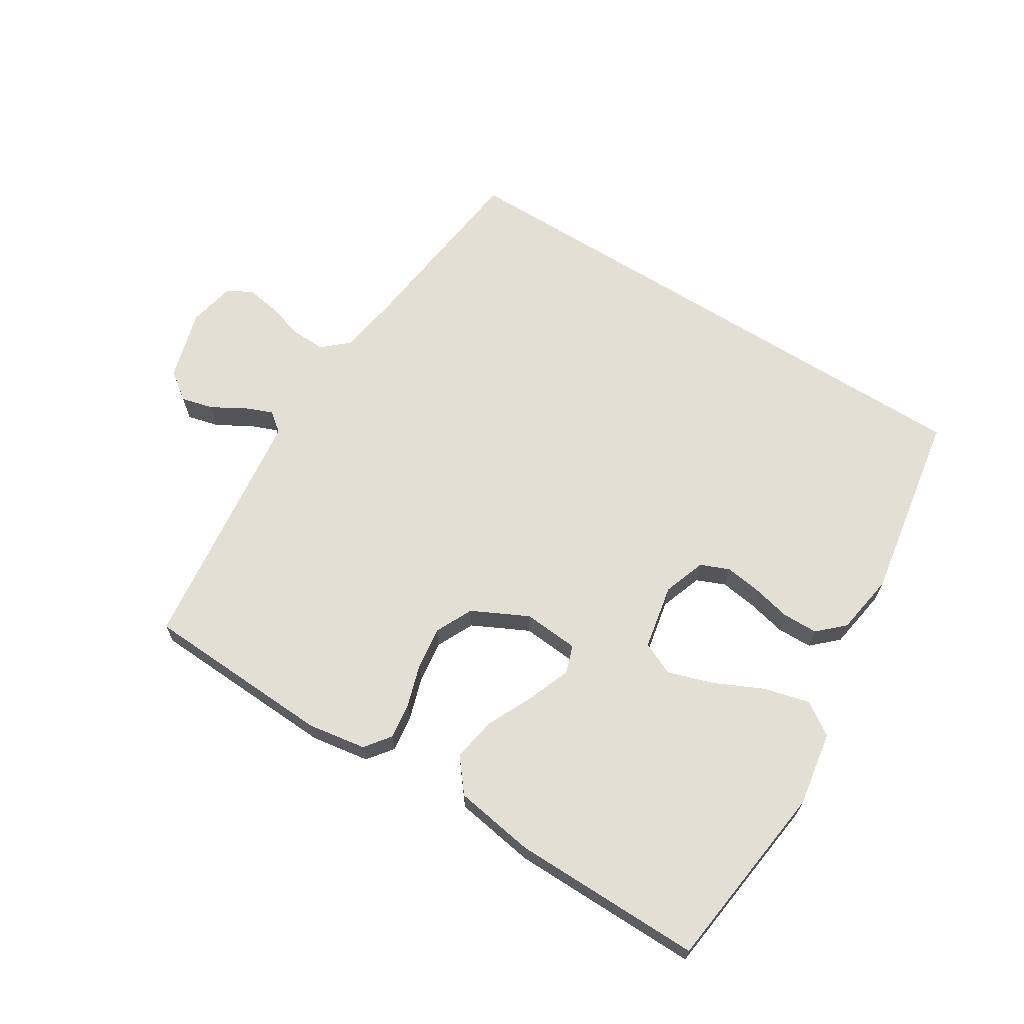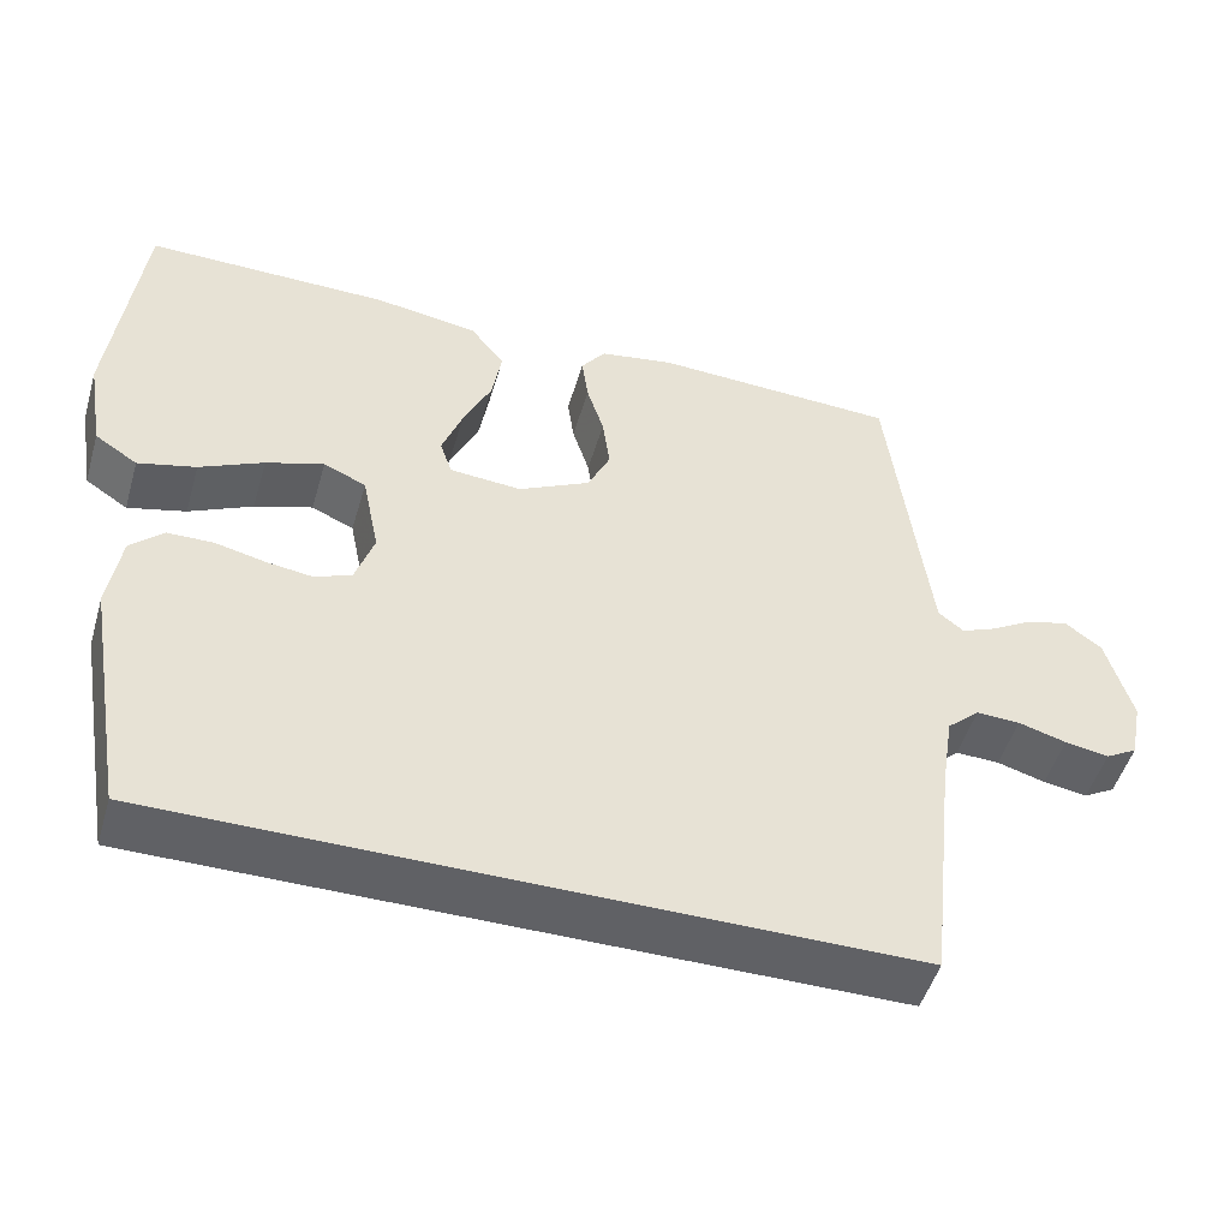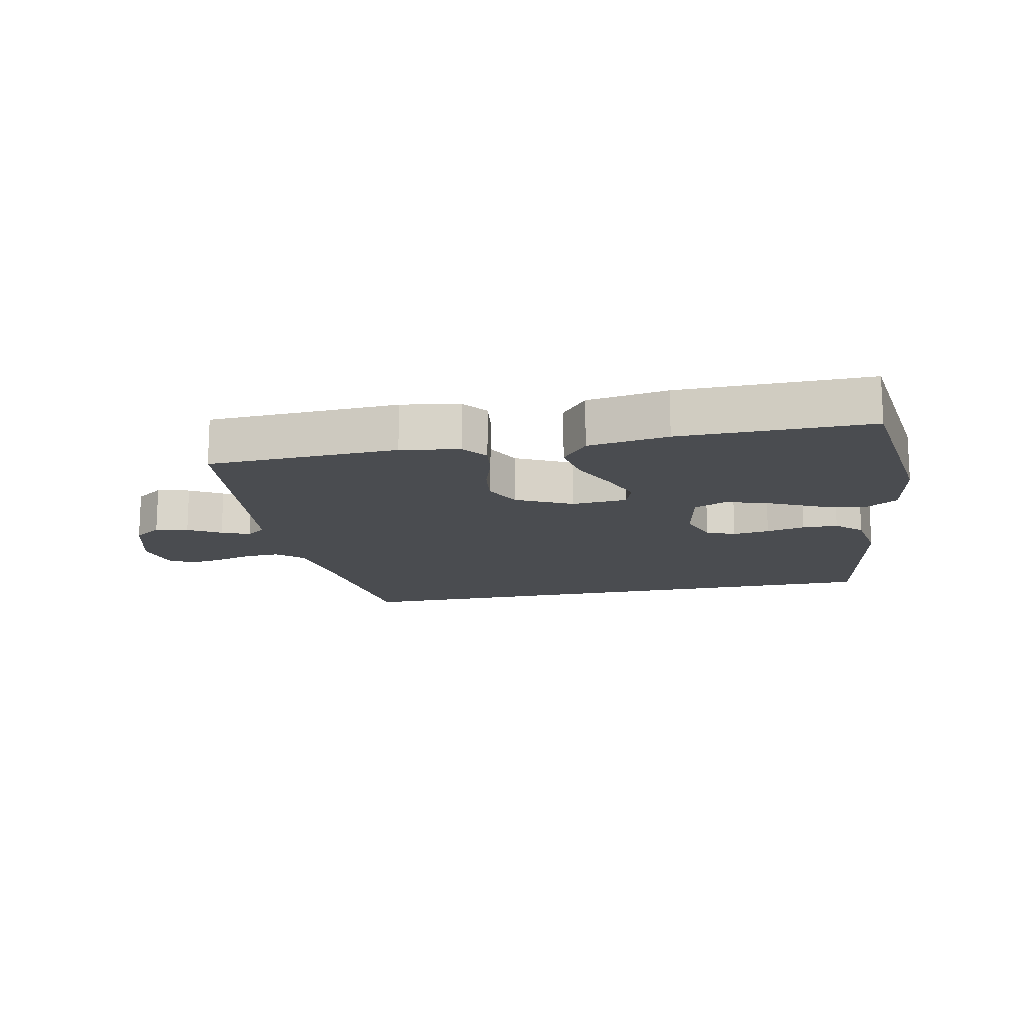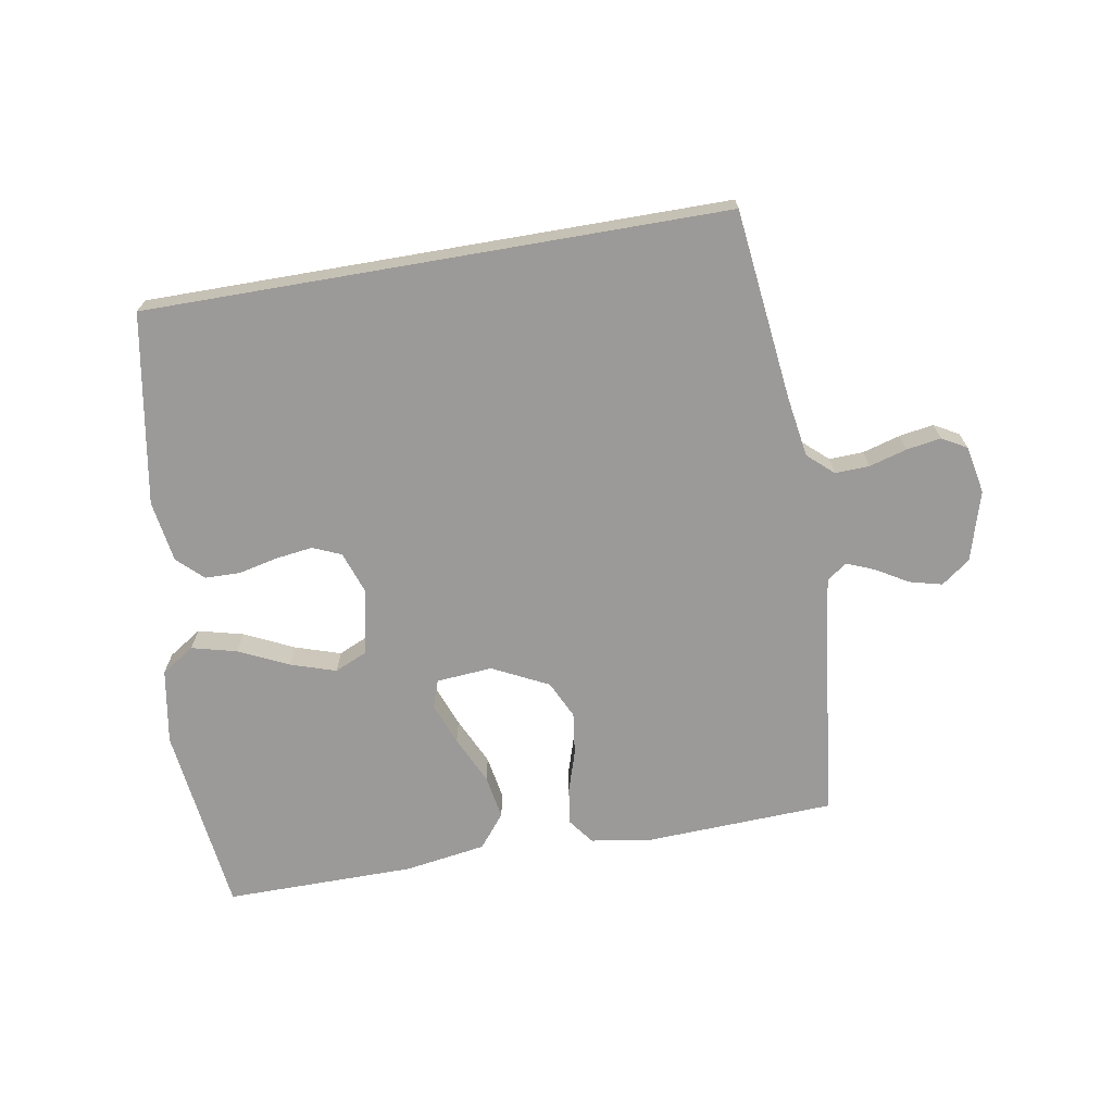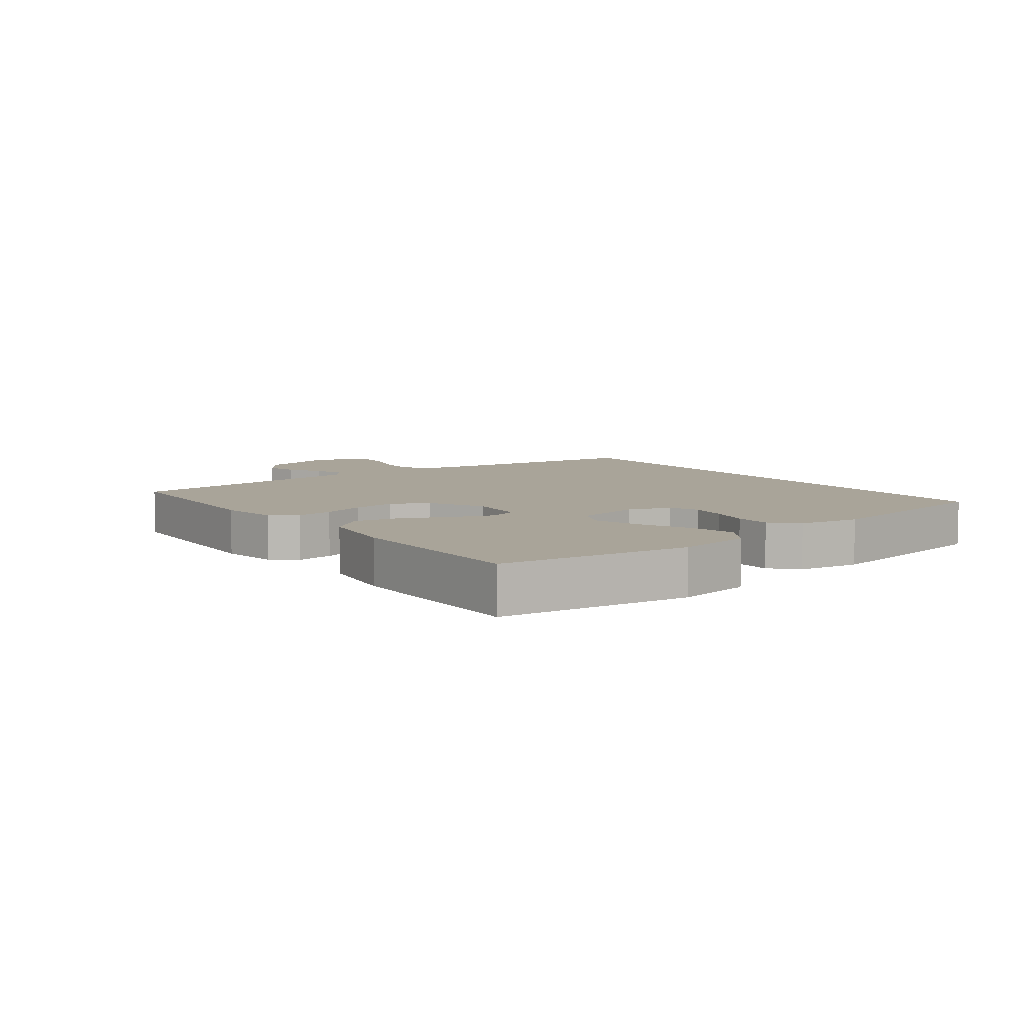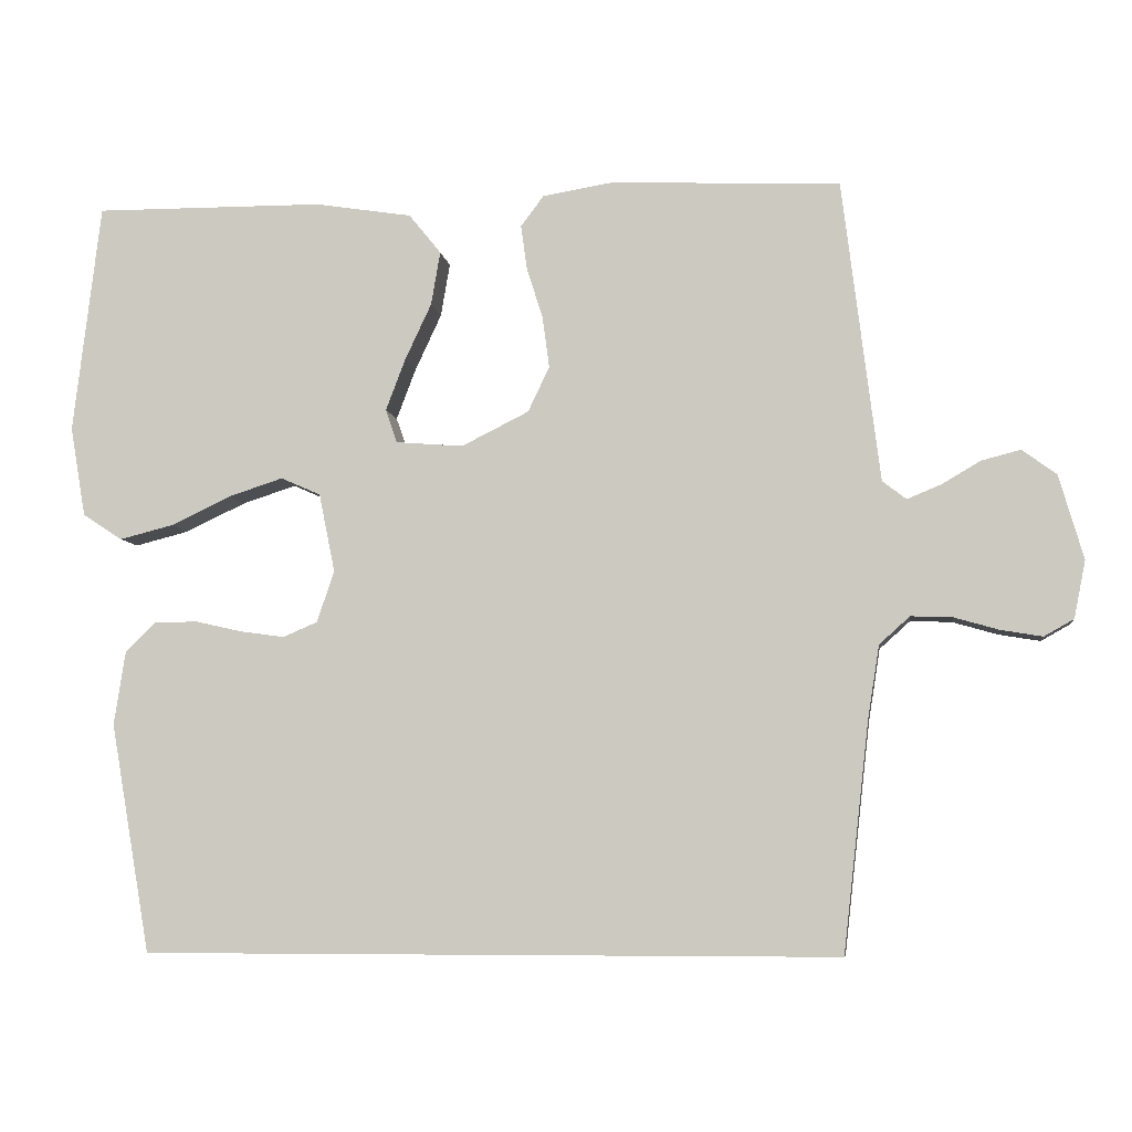
<metadata>
{"format":"obj","ext":"obj","renderer":"f3d","projection":"perspective","resolution":1024,"background":"white","views":[{"elev":66.3,"azim":32.2,"up":"+Y"},{"elev":-49.3,"azim":163.8,"up":"+Z"},{"elev":-15.0,"azim":11.6,"up":"+Y"},{"elev":-69.3,"azim":-170.2,"up":"+Y"},{"elev":7.3,"azim":53.5,"up":"+Y"},{"elev":-6.5,"azim":-172.1,"up":"+Z"}]}
</metadata>
<code>
v -0.493 0.07 -0.5
v -0.527 0.07 -0.2
v -0.542 0.07 -0.105
v -0.582 0.07 -0.069
v -0.636 0.07 -0.071
v -0.695 0.07 -0.088
v -0.749 0.07 -0.097
v -0.788 0.07 -0.075
v -0.803 0.07 0
v -0.771 0.07 0.11
v -0.726 0.07 0.143
v -0.675 0.07 0.13
v -0.624 0.07 0.1
v -0.58 0.07 0.082
v -0.549 0.07 0.106
v -0.537 0.07 0.2
v -0.5 0.07 0.5
v -0.2 0.07 0.513
v -0.108 0.07 0.498
v -0.078 0.07 0.458
v -0.086 0.07 0.4
v -0.107 0.07 0.334
v -0.116 0.07 0.267
v -0.088 0.07 0.208
v 0 0.07 0.164
v 0.088 0.07 0.171
v 0.103 0.07 0.215
v 0.078 0.07 0.281
v 0.043 0.07 0.356
v 0.031 0.07 0.426
v 0.073 0.07 0.478
v 0.2 0.07 0.498
v 0.5 0.07 0.5
v 0.536 0.07 0.2
v 0.516 0.07 0.082
v 0.464 0.07 0.048
v 0.393 0.07 0.066
v 0.315 0.07 0.103
v 0.244 0.07 0.126
v 0.192 0.07 0.103
v 0.171 0.07 0
v 0.194 0.07 -0.067
v 0.239 0.07 -0.086
v 0.297 0.07 -0.078
v 0.358 0.07 -0.064
v 0.414 0.07 -0.065
v 0.454 0.07 -0.103
v 0.469 0.07 -0.2
v 0.417 0.07 -0.5
v -0.493 0 -0.5
v -0.527 0 -0.2
v -0.542 0 -0.105
v -0.582 0 -0.069
v -0.636 0 -0.071
v -0.695 0 -0.088
v -0.749 0 -0.097
v -0.788 0 -0.075
v -0.803 0 0
v -0.771 0 0.11
v -0.726 0 0.143
v -0.675 0 0.13
v -0.624 0 0.1
v -0.58 0 0.082
v -0.549 0 0.106
v -0.537 0 0.2
v -0.5 0 0.5
v -0.2 0 0.513
v -0.108 0 0.498
v -0.078 0 0.458
v -0.086 0 0.4
v -0.107 0 0.334
v -0.116 0 0.267
v -0.088 0 0.208
v 0 0 0.164
v 0.088 0 0.171
v 0.103 0 0.215
v 0.078 0 0.281
v 0.043 0 0.356
v 0.031 0 0.426
v 0.073 0 0.478
v 0.2 0 0.498
v 0.5 0 0.5
v 0.536 0 0.2
v 0.516 0 0.082
v 0.464 0 0.048
v 0.393 0 0.066
v 0.315 0 0.103
v 0.244 0 0.126
v 0.192 0 0.103
v 0.171 0 0
v 0.194 0 -0.067
v 0.239 0 -0.086
v 0.297 0 -0.078
v 0.358 0 -0.064
v 0.414 0 -0.065
v 0.454 0 -0.103
v 0.469 0 -0.2
v 0.417 0 -0.5
f 48 49 1 2
f 47 48 2 3
f 44 45 46 47
f 43 44 47
f 43 47 3 4
f 42 43 4
f 41 42 4
f 40 41 4 5
f 39 40 5
f 35 36 37 38
f 35 38 39
f 34 35 39
f 28 29 30 31
f 27 28 31 32
f 26 27 32 33
f 19 20 21 22
f 19 22 23
f 16 17 18 19
f 15 16 19 23
f 14 15 23 24
f 10 11 12 13
f 10 13 14
f 9 10 14
f 5 6 7 8
f 26 33 34 39
f 25 26 39 5
f 9 14 24 25
f 5 8 9 25
f 51 50 98 97
f 52 51 97 96
f 96 95 94 93
f 96 93 92
f 53 52 96 92
f 53 92 91
f 53 91 90
f 54 53 90 89
f 54 89 88
f 87 86 85 84
f 88 87 84
f 88 84 83
f 80 79 78 77
f 81 80 77 76
f 82 81 76 75
f 71 70 69 68
f 72 71 68
f 68 67 66 65
f 72 68 65 64
f 73 72 64 63
f 62 61 60 59
f 63 62 59
f 63 59 58
f 57 56 55 54
f 88 83 82 75
f 54 88 75 74
f 74 73 63 58
f 74 58 57 54
f 1 50 51 2
f 2 51 52 3
f 3 52 53 4
f 4 53 54 5
f 5 54 55 6
f 6 55 56 7
f 7 56 57 8
f 8 57 58 9
f 9 58 59 10
f 10 59 60 11
f 11 60 61 12
f 12 61 62 13
f 13 62 63 14
f 14 63 64 15
f 15 64 65 16
f 16 65 66 17
f 17 66 67 18
f 18 67 68 19
f 19 68 69 20
f 20 69 70 21
f 21 70 71 22
f 22 71 72 23
f 23 72 73 24
f 24 73 74 25
f 25 74 75 26
f 26 75 76 27
f 27 76 77 28
f 28 77 78 29
f 29 78 79 30
f 30 79 80 31
f 31 80 81 32
f 32 81 82 33
f 33 82 83 34
f 34 83 84 35
f 35 84 85 36
f 36 85 86 37
f 37 86 87 38
f 38 87 88 39
f 39 88 89 40
f 40 89 90 41
f 41 90 91 42
f 42 91 92 43
f 43 92 93 44
f 44 93 94 45
f 45 94 95 46
f 46 95 96 47
f 47 96 97 48
f 48 97 98 49
f 49 98 50 1

</code>
